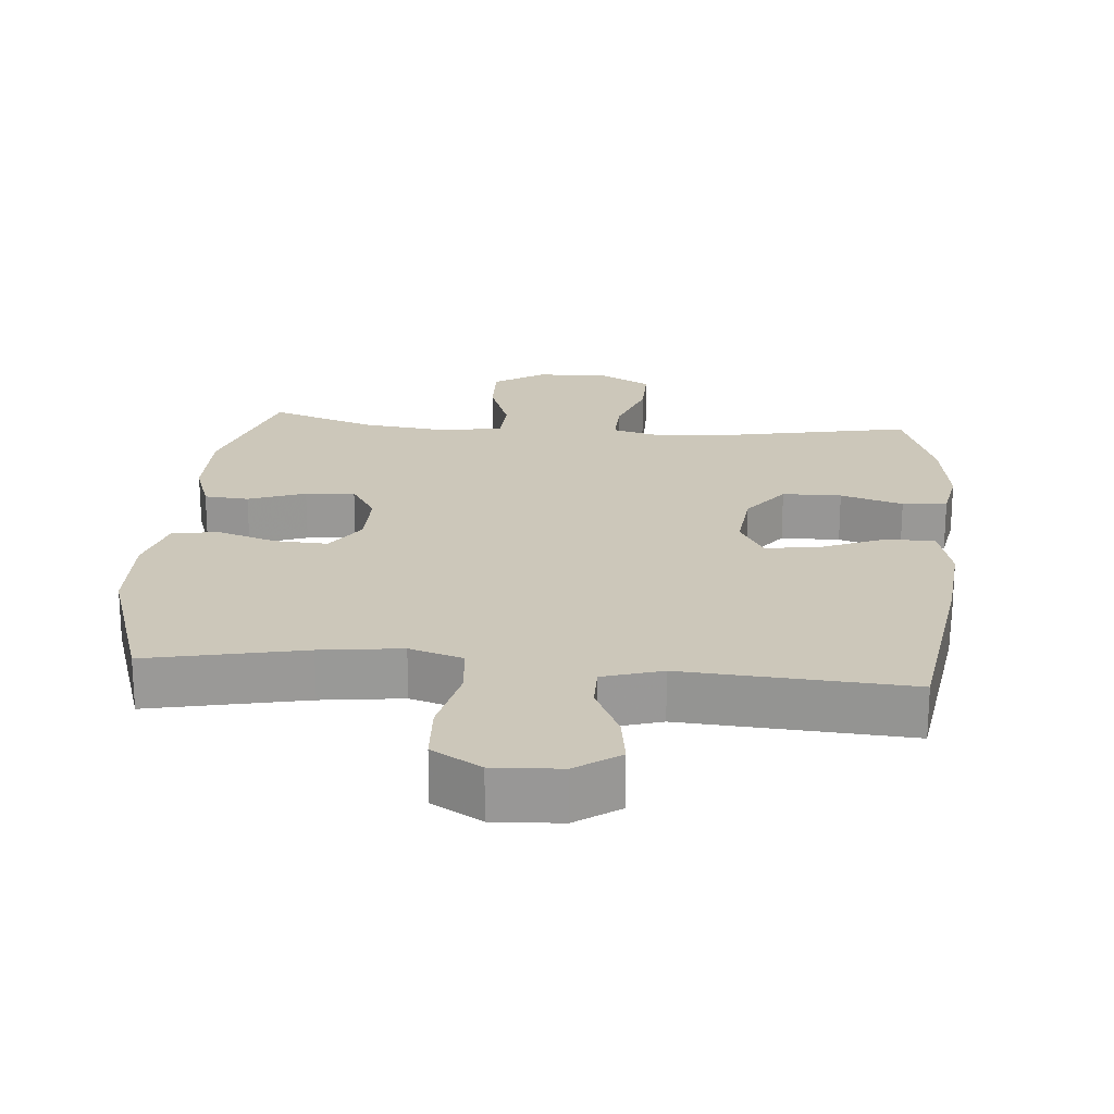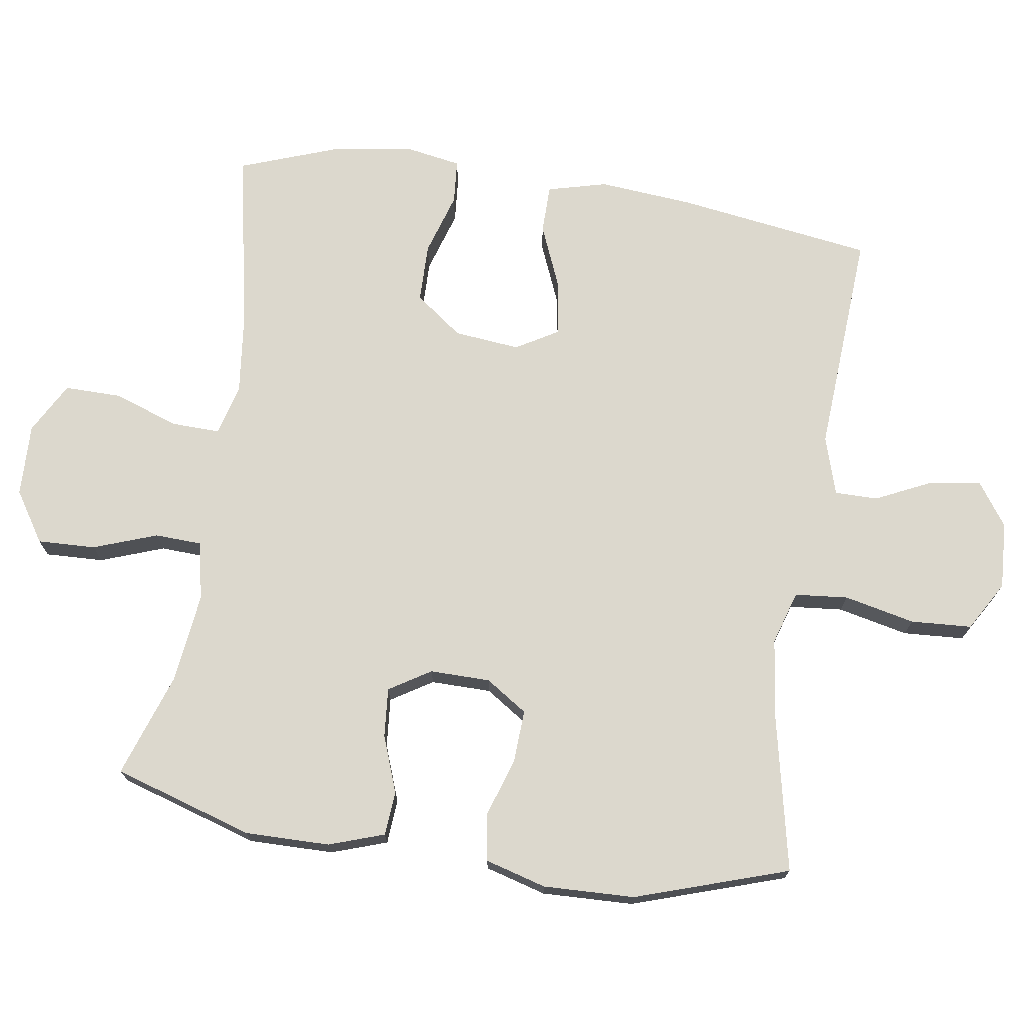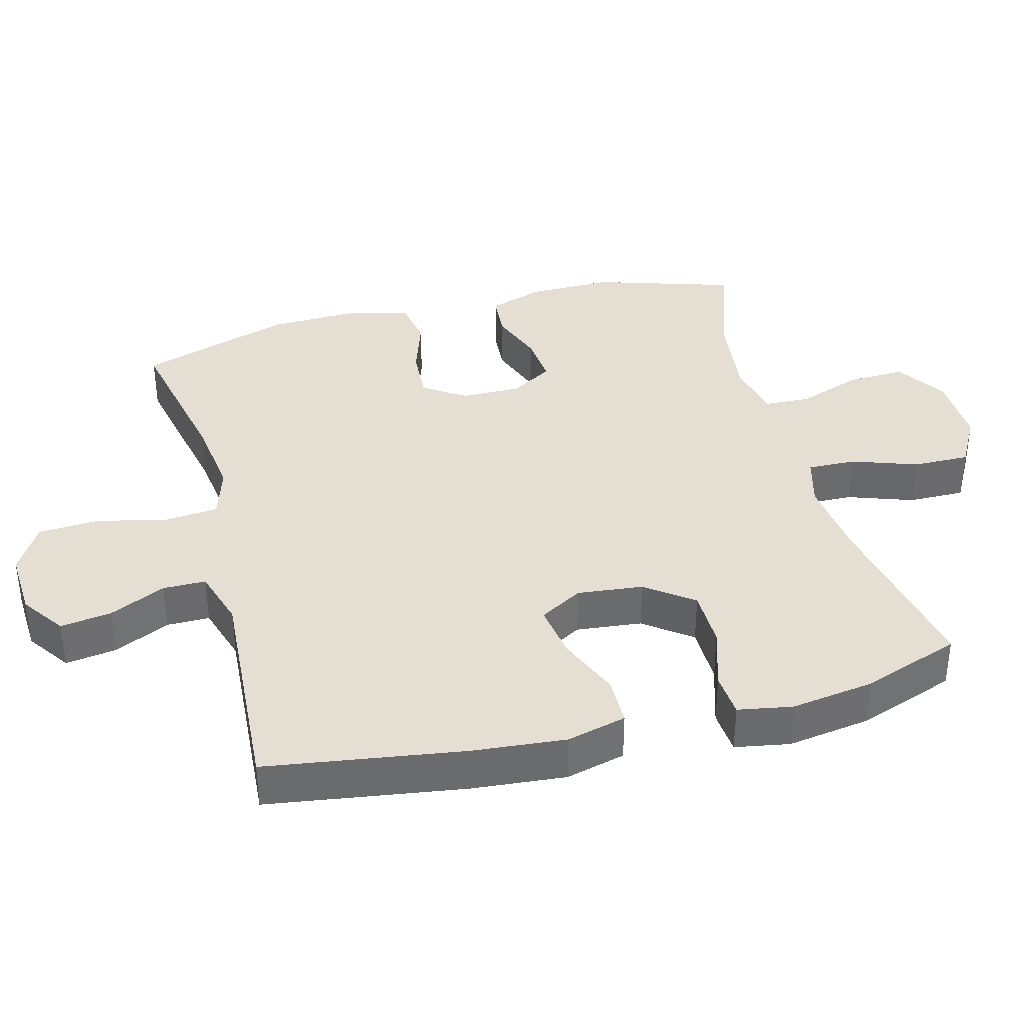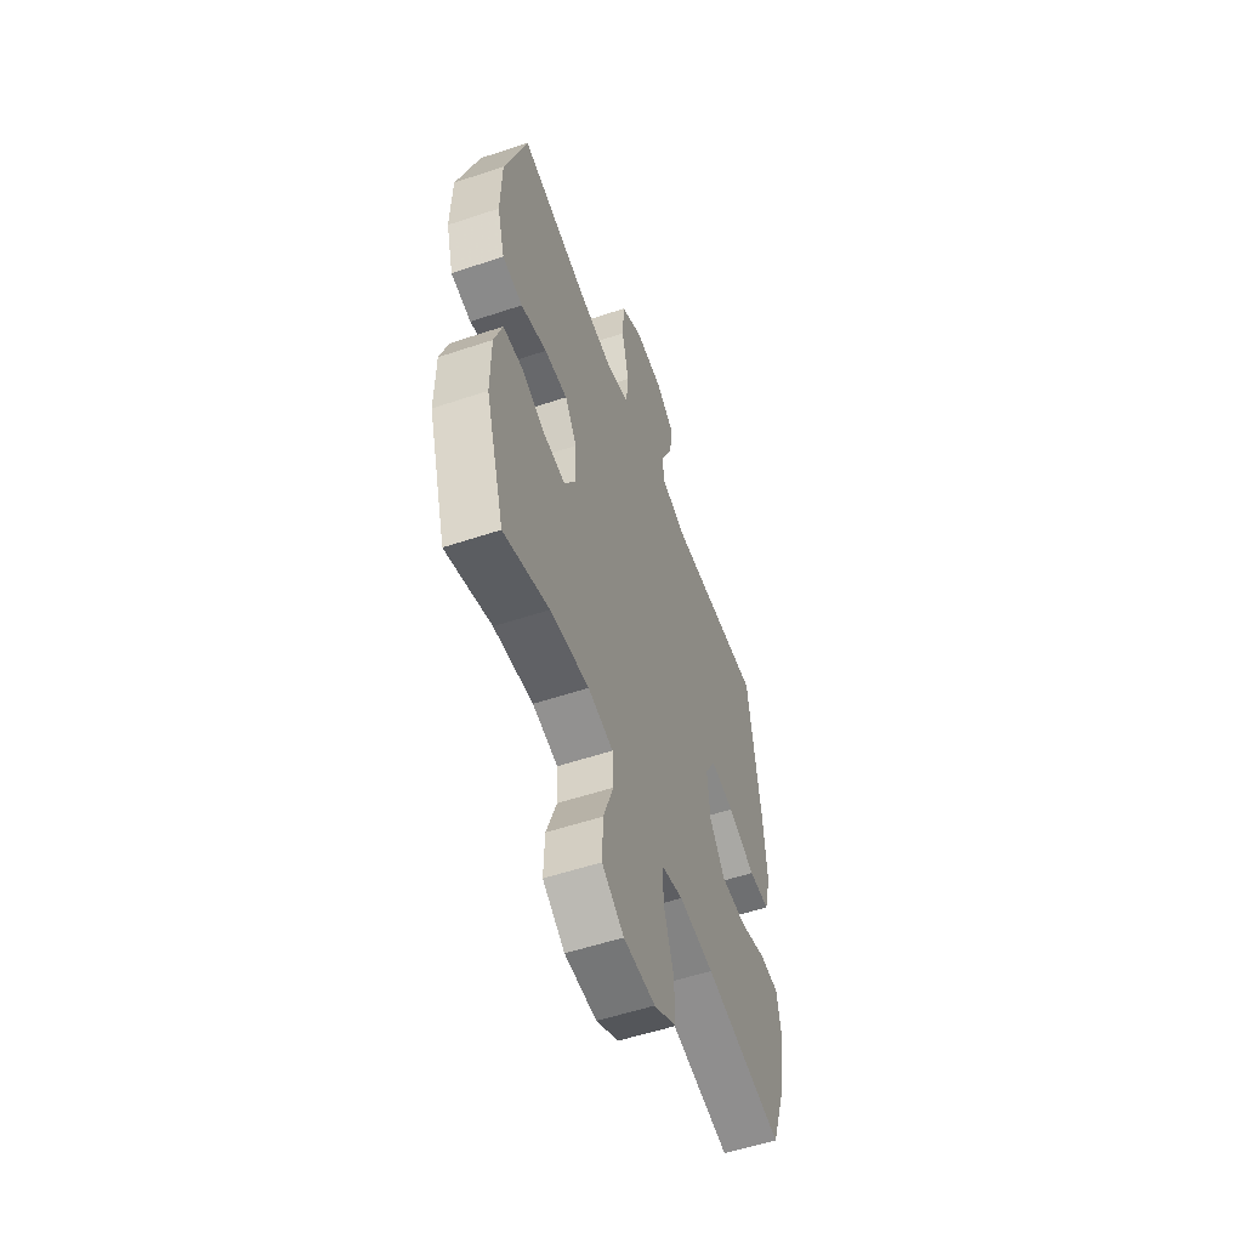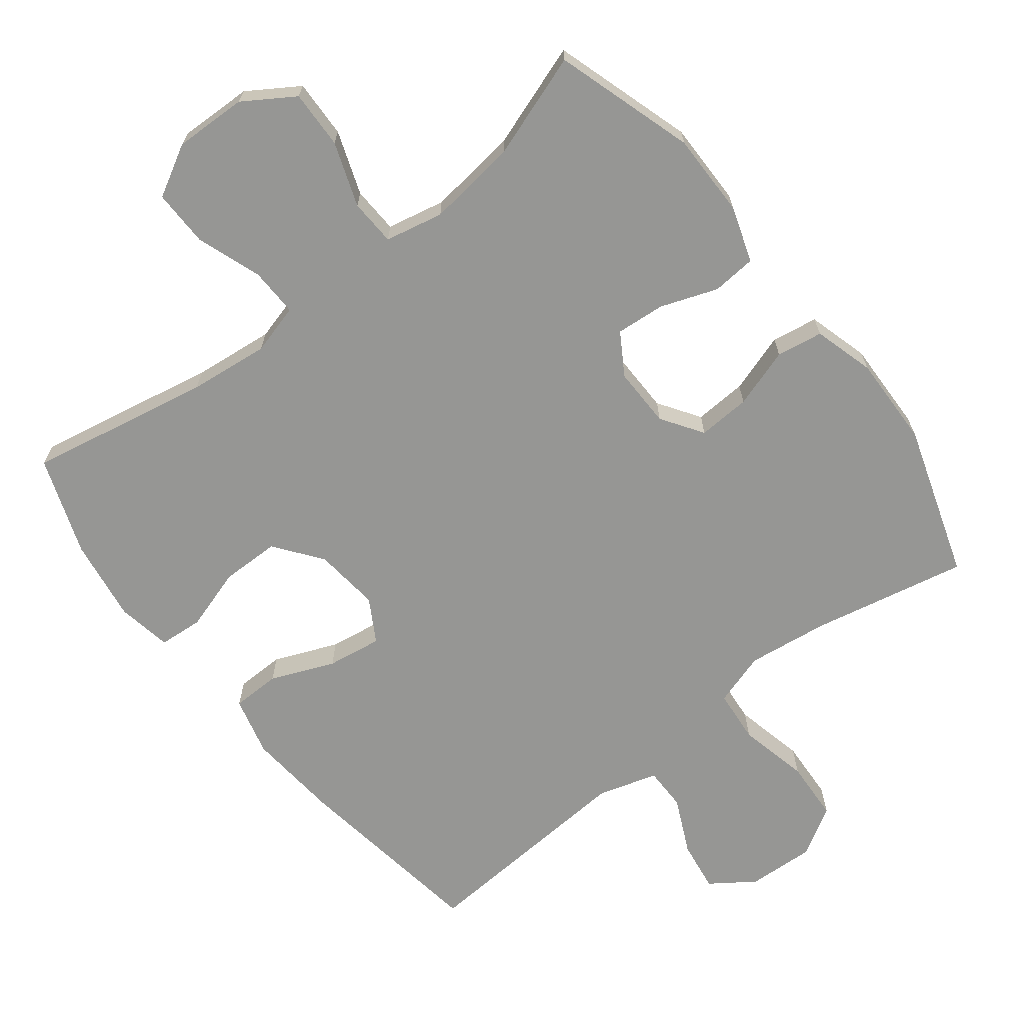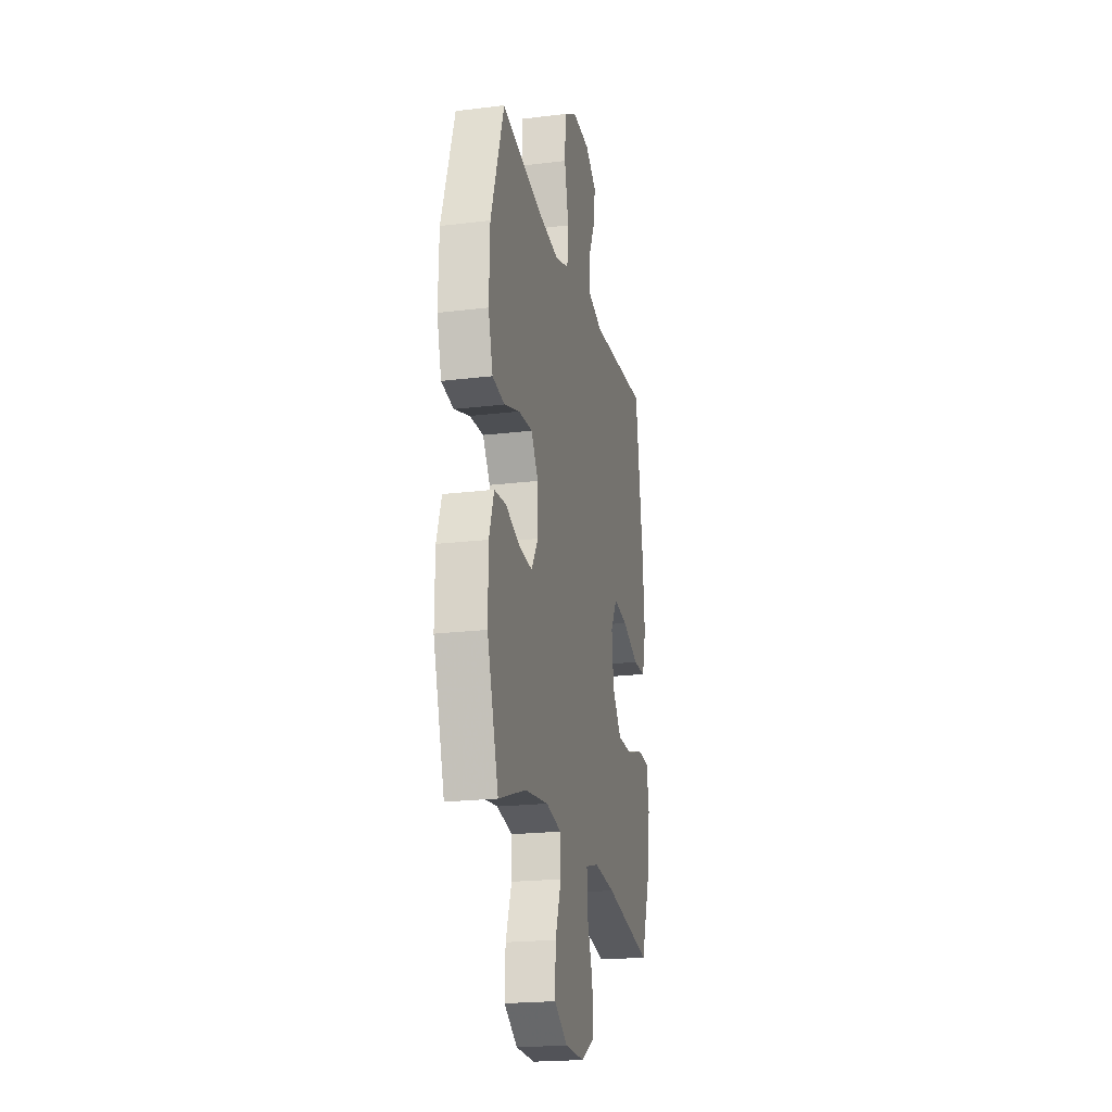
<metadata>
{"format":"obj","ext":"obj","renderer":"f3d","projection":"perspective","resolution":1024,"background":"white","views":[{"elev":21.4,"azim":5.0,"up":"+Y"},{"elev":72.5,"azim":-81.5,"up":"+Y"},{"elev":37.2,"azim":75.3,"up":"+Y"},{"elev":-55.2,"azim":-70.6,"up":"+Z"},{"elev":-67.7,"azim":-142.0,"up":"+Y"},{"elev":-21.0,"azim":-77.6,"up":"+Z"}]}
</metadata>
<code>
v 0.5 0.07 0.5
v 0.542 0.07 0.216
v 0.554 0.07 0.081
v 0.532 0.07 -0.005
v 0.462 0.07 -0.006
v 0.37 0.07 0.032
v 0.291 0.07 0.044
v 0.255 0.07 -0.018
v 0.265 0.07 -0.113
v 0.316 0.07 -0.181
v 0.401 0.07 -0.182
v 0.491 0.07 -0.154
v 0.555 0.07 -0.159
v 0.569 0.07 -0.238
v 0.551 0.07 -0.358
v 0.5 0.07 -0.5
v 0.237 0.07 -0.449
v 0.121 0.07 -0.436
v 0.048 0.07 -0.456
v 0.05 0.07 -0.526
v 0.083 0.07 -0.62
v 0.084 0.07 -0.702
v 0.01 0.07 -0.743
v -0.095 0.07 -0.74
v -0.168 0.07 -0.693
v -0.165 0.07 -0.609
v -0.132 0.07 -0.517
v -0.135 0.07 -0.45
v -0.219 0.07 -0.432
v -0.349 0.07 -0.448
v -0.5 0.07 -0.5
v -0.563 0.07 -0.298
v -0.562 0.07 -0.176
v -0.535 0.07 -0.096
v -0.471 0.07 -0.091
v -0.389 0.07 -0.121
v -0.318 0.07 -0.127
v -0.281 0.07 -0.067
v -0.282 0.07 0.02
v -0.322 0.07 0.08
v -0.398 0.07 0.076
v -0.484 0.07 0.048
v -0.551 0.07 0.059
v -0.576 0.07 0.147
v -0.572 0.07 0.279
v -0.5 0.07 0.5
v -0.275 0.07 0.453
v -0.158 0.07 0.438
v -0.081 0.07 0.462
v -0.074 0.07 0.539
v -0.097 0.07 0.641
v -0.092 0.07 0.729
v -0.021 0.07 0.771
v 0.076 0.07 0.766
v 0.139 0.07 0.722
v 0.128 0.07 0.648
v 0.09 0.07 0.567
v 0.09 0.07 0.505
v 0.175 0.07 0.479
v 0.5 0 0.5
v 0.542 0 0.216
v 0.554 0 0.081
v 0.532 0 -0.005
v 0.462 0 -0.006
v 0.37 0 0.032
v 0.291 0 0.044
v 0.255 0 -0.018
v 0.265 0 -0.113
v 0.316 0 -0.181
v 0.401 0 -0.182
v 0.491 0 -0.154
v 0.555 0 -0.159
v 0.569 0 -0.238
v 0.551 0 -0.358
v 0.5 0 -0.5
v 0.237 0 -0.449
v 0.121 0 -0.436
v 0.048 0 -0.456
v 0.05 0 -0.526
v 0.083 0 -0.62
v 0.084 0 -0.702
v 0.01 0 -0.743
v -0.095 0 -0.74
v -0.168 0 -0.693
v -0.165 0 -0.609
v -0.132 0 -0.517
v -0.135 0 -0.45
v -0.219 0 -0.432
v -0.349 0 -0.448
v -0.5 0 -0.5
v -0.563 0 -0.298
v -0.562 0 -0.176
v -0.535 0 -0.096
v -0.471 0 -0.091
v -0.389 0 -0.121
v -0.318 0 -0.127
v -0.281 0 -0.067
v -0.282 0 0.02
v -0.322 0 0.08
v -0.398 0 0.076
v -0.484 0 0.048
v -0.551 0 0.059
v -0.576 0 0.147
v -0.572 0 0.279
v -0.5 0 0.5
v -0.275 0 0.453
v -0.158 0 0.438
v -0.081 0 0.462
v -0.074 0 0.539
v -0.097 0 0.641
v -0.092 0 0.729
v -0.021 0 0.771
v 0.076 0 0.766
v 0.139 0 0.722
v 0.128 0 0.648
v 0.09 0 0.567
v 0.09 0 0.505
v 0.175 0 0.479
f 55 56 57
f 54 55 57
f 53 54 57
f 52 53 57
f 51 52 57
f 50 51 57
f 49 50 57 58
f 48 49 58 59
f 45 46 47
f 44 45 47
f 43 44 47
f 42 43 47
f 41 42 47
f 40 41 47 48
f 1 2 3
f 59 1 3
f 48 59 3
f 40 48 3
f 39 40 3
f 34 35 36
f 33 34 36
f 32 33 36
f 31 32 36
f 30 31 36
f 29 30 36 37
f 28 29 37 38
f 25 26 27
f 24 25 27
f 23 24 27
f 22 23 27
f 21 22 27
f 20 21 27
f 19 20 27 28
f 28 38 39
f 19 28 39
f 18 19 39
f 15 16 17
f 14 15 17
f 13 14 17
f 12 13 17
f 11 12 17
f 10 11 17 18
f 3 4 5 6
f 3 6 7
f 39 3 7
f 9 10 18 39
f 8 9 39
f 7 8 39
f 116 115 114
f 116 114 113
f 116 113 112
f 116 112 111
f 116 111 110
f 116 110 109
f 117 116 109 108
f 118 117 108 107
f 106 105 104
f 106 104 103
f 106 103 102
f 106 102 101
f 106 101 100
f 107 106 100 99
f 62 61 60
f 62 60 118
f 62 118 107
f 62 107 99
f 62 99 98
f 95 94 93
f 95 93 92
f 95 92 91
f 95 91 90
f 95 90 89
f 96 95 89 88
f 97 96 88 87
f 86 85 84
f 86 84 83
f 86 83 82
f 86 82 81
f 86 81 80
f 86 80 79
f 87 86 79 78
f 98 97 87
f 98 87 78
f 98 78 77
f 76 75 74
f 76 74 73
f 76 73 72
f 76 72 71
f 76 71 70
f 77 76 70 69
f 65 64 63 62
f 66 65 62
f 66 62 98
f 98 77 69 68
f 98 68 67
f 98 67 66
f 1 60 61 2
f 2 61 62 3
f 3 62 63 4
f 4 63 64 5
f 5 64 65 6
f 6 65 66 7
f 7 66 67 8
f 8 67 68 9
f 9 68 69 10
f 10 69 70 11
f 11 70 71 12
f 12 71 72 13
f 13 72 73 14
f 14 73 74 15
f 15 74 75 16
f 16 75 76 17
f 17 76 77 18
f 18 77 78 19
f 19 78 79 20
f 20 79 80 21
f 21 80 81 22
f 22 81 82 23
f 23 82 83 24
f 24 83 84 25
f 25 84 85 26
f 26 85 86 27
f 27 86 87 28
f 28 87 88 29
f 29 88 89 30
f 30 89 90 31
f 31 90 91 32
f 32 91 92 33
f 33 92 93 34
f 34 93 94 35
f 35 94 95 36
f 36 95 96 37
f 37 96 97 38
f 38 97 98 39
f 39 98 99 40
f 40 99 100 41
f 41 100 101 42
f 42 101 102 43
f 43 102 103 44
f 44 103 104 45
f 45 104 105 46
f 46 105 106 47
f 47 106 107 48
f 48 107 108 49
f 49 108 109 50
f 50 109 110 51
f 51 110 111 52
f 52 111 112 53
f 53 112 113 54
f 54 113 114 55
f 55 114 115 56
f 56 115 116 57
f 57 116 117 58
f 58 117 118 59
f 59 118 60 1

</code>
